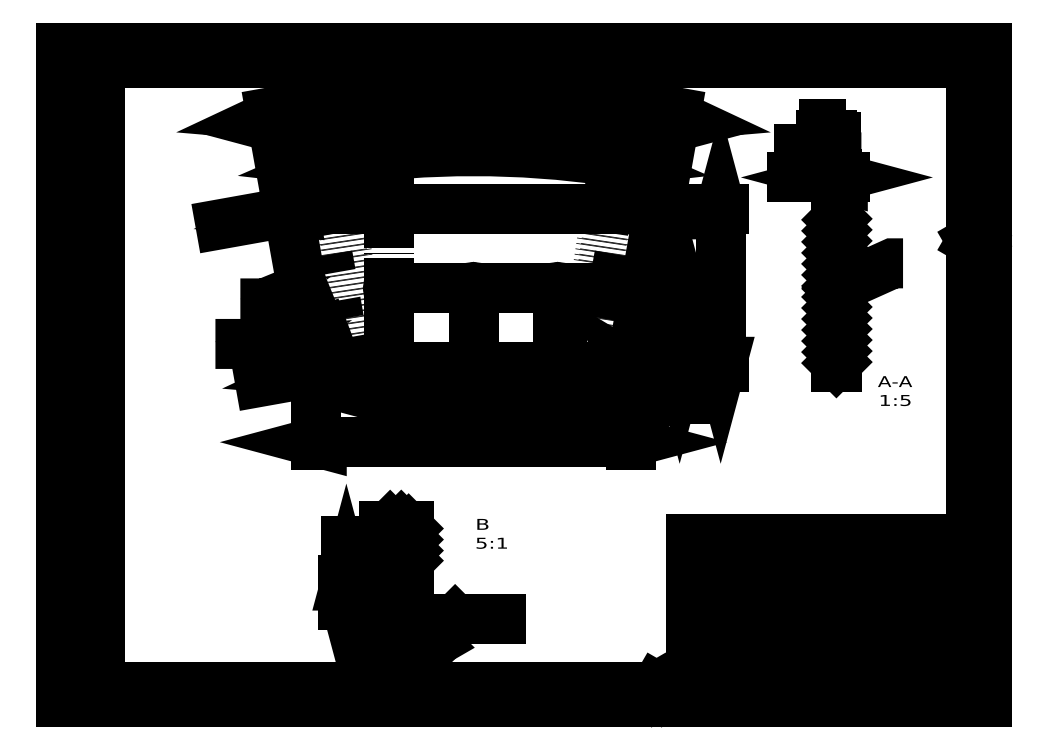
<metadata>
{"format":"dxf","ext":"dxf","renderer":"ezdxf+matplotlib","layout":"modelspace","background":"white","min_lineweight":24,"dpi":150}
</metadata>
<code>
0
SECTION
2
ENTITIES
0
LINE
8
0
10
25
20
10
30
0
11
584
21
10
31
0
0
LINE
8
0
10
584
20
10
30
0
11
584
21
410
31
0
0
LINE
8
0
10
584
20
410
30
0
11
25
21
410
31
0
0
LINE
8
0
10
25
20
410
30
0
11
25
21
10
31
0
0
LINE
8
0
10
384.5
20
5.67
30
0
11
379.5
21
5.67
31
0
0
LINE
8
0
10
379.5
20
5.67
30
0
11
382
21
10
31
0
0
LINE
8
0
10
382
20
10
30
0
11
384.5
21
5.67
31
0
0
LINE
8
0
10
588.3
20
298.5
30
0
11
588.3
21
293.5
31
0
0
LINE
8
0
10
588.3
20
293.5
30
0
11
584
21
296
31
0
0
LINE
8
0
10
584
20
296
30
0
11
588.3
21
298.5
31
0
0
LINE
8
0
10
6
20
10
30
0
11
18
21
10
31
0
0
LINE
8
0
10
18
20
10
30
0
11
18
21
92
31
0
0
LINE
8
0
10
18
20
92
30
0
11
6
21
92
31
0
0
LINE
8
0
10
6
20
92
30
0
11
6
21
10
31
0
0
LINE
8
0
10
6
20
22
30
0
11
18
21
22
31
0
0
ARC
8
0
10
10.6
20
14.29
30
0
40
3.746
50
137.9
51
484.9
0
LINE
8
0
10
6.857
20
14.29
30
0
11
6.857
21
21.14
31
0
0
LINE
8
0
10
11.61
20
10.68
30
0
11
15.04
21
11.64
31
0
0
LINE
8
0
10
13.13
20
17.05
30
0
11
17.4
21
13.15
31
0
0
LINE
8
0
10
9.755
20
17.93
30
0
11
17.4
21
19.69
31
0
0
ELLIPSE
8
0
10
11.79
20
15.96
30
0
11
2e-16
21
3.818
31
0
210
0
220
0
230
1
40
0.9919
41
3.171
42
3.673
0
ELLIPSE
8
0
10
11.79
20
15.96
30
0
11
2e-16
21
3.818
31
0
210
0
220
0
230
1
40
0.9919
41
3.904
42
4.382
0
ELLIPSE
8
0
10
11.79
20
15.96
30
0
11
2e-16
21
3.818
31
0
210
0
220
0
230
1
40
0.9919
41
4.506
42
5.561
0
ELLIPSE
8
0
10
11.79
20
15.96
30
0
11
2e-16
21
3.818
31
0
210
0
220
0
230
1
40
0.9919
41
5.71
42
8.684
0
LINE
8
0
10
7.694
20
20.25
30
0
11
12.2
21
19.76
31
0
0
LINE
8
0
10
0
20
0
30
0
11
594
21
0
31
0
0
LINE
8
0
10
594
20
0
30
0
11
594
21
420
31
0
0
LINE
8
0
10
594
20
420
30
0
11
0
21
420
31
0
0
LINE
8
0
10
0
20
420
30
0
11
0
21
0
31
0
0
LINE
8
0
10
404
20
10
30
0
11
404
21
54
31
0
0
LINE
8
0
10
404
20
54
30
0
11
584
21
54
31
0
0
LINE
8
0
10
418
20
10
30
0
11
418
21
24
31
0
0
LINE
8
0
10
418
20
24
30
0
11
500
21
24
31
0
0
LINE
8
0
10
500
20
24
30
0
11
500
21
10
31
0
0
LINE
8
0
10
514
20
10
30
0
11
514
21
54
31
0
0
LINE
8
0
10
404
20
24
30
0
11
584
21
24
31
0
0
LINE
8
0
10
570
20
10
30
0
11
570
21
24
31
0
0
LINE
8
0
10
556
20
10
30
0
11
556
21
24
31
0
0
LINE
8
0
10
404
20
29
30
0
11
514
21
29
31
0
0
LINE
8
0
10
514
20
24
30
0
11
514
21
34
31
0
0
LINE
8
0
10
514
20
34
30
0
11
584
21
34
31
0
0
LINE
8
0
10
534
20
34
30
0
11
534
21
54
31
0
0
LINE
8
0
10
564
20
34
30
0
11
564
21
54
31
0
0
LINE
8
0
10
514
20
39
30
0
11
564
21
39
31
0
0
LINE
8
0
10
514
20
44
30
0
11
584
21
44
31
0
0
LINE
8
0
10
514
20
49
30
0
11
564
21
49
31
0
0
LINE
8
0
10
549
20
24
30
0
11
549
21
34
31
0
0
LINE
8
0
10
552
20
29
30
0
11
566
21
29
31
0
0
LINE
8
0
10
554
20
31.5
30
0
11
554
21
26.5
31
0
0
LINE
8
0
10
554
20
26.5
30
0
11
564
21
25
31
0
0
LINE
8
0
10
564
20
25
30
0
11
564
21
33
31
0
0
LINE
8
0
10
564
20
33
30
0
11
554
21
31.5
31
0
0
LINE
8
0
10
571.5
20
29
30
0
11
580.5
21
29
31
0
0
LINE
8
0
10
576
20
33.5
30
0
11
576
21
24.5
31
0
0
CIRCLE
8
0
10
576
20
29
30
0
40
2.5
0
CIRCLE
8
0
10
576
20
29
30
0
40
4
0
ARC
8
0
10
409
20
18.63
30
0
40
4.37
50
47.88
51
394.9
0
LINE
8
0
10
409
20
23
30
0
11
417
21
23
31
0
0
LINE
8
0
10
404.8
20
17.45
30
0
11
405.9
21
13.45
31
0
0
LINE
8
0
10
412.2
20
15.68
30
0
11
407.7
21
10.7
31
0
0
LINE
8
0
10
413.3
20
19.62
30
0
11
415.3
21
10.7
31
0
0
ELLIPSE
8
0
10
411
20
17.24
30
0
11
4.454
21
0
31
0
210
0
220
0
230
1
40
0.9919
41
3.171
42
3.673
0
ELLIPSE
8
0
10
411
20
17.24
30
0
11
4.454
21
0
31
0
210
0
220
0
230
1
40
0.9919
41
3.904
42
4.382
0
ELLIPSE
8
0
10
411
20
17.24
30
0
11
4.454
21
0
31
0
210
0
220
0
230
1
40
0.9919
41
4.506
42
5.561
0
ELLIPSE
8
0
10
411
20
17.24
30
0
11
4.454
21
0
31
0
210
0
220
0
230
1
40
0.9919
41
5.71
42
8.684
0
LINE
8
0
10
416
20
22.02
30
0
11
415.4
21
16.77
31
0
0
LINE
8
0
10
404
20
54
30
0
11
404
21
60
31
0
0
LINE
8
0
10
404
20
60
30
0
11
584
21
60
31
0
0
LINE
8
0
10
404
20
60
30
0
11
404
21
87
31
0
0
LINE
8
0
10
404
20
87
30
0
11
584
21
87
31
0
0
LINE
8
0
10
404
20
66
30
0
11
584
21
66
31
0
0
LINE
8
0
10
404
20
81
30
0
11
584
21
81
31
0
0
LINE
8
0
10
464
20
66
30
0
11
464
21
81
31
0
0
LINE
8
0
10
524
20
66
30
0
11
524
21
81
31
0
0
LINE
8
0
10
470
20
73
30
0
11
472
21
70
31
0
0
LINE
8
0
10
472
20
70
30
0
11
476
21
76
31
0
0
LINE
8
0
10
476
20
76
30
0
11
490
21
76
31
0
0
LINE
8
0
10
554
20
71
30
0
11
558
21
71
31
0
0
LINE
8
0
10
558
20
71
30
0
11
558
21
68
31
0
0
LINE
8
0
10
566.5
20
73.5
30
0
11
560.5
21
73.5
31
0
0
LINE
8
0
10
566.5
20
74
30
0
11
560.5
21
74
31
0
0
LINE
8
0
10
560.5
20
74
30
0
11
560.5
21
77.9
31
0
0
LINE
8
0
10
571
20
74
30
0
11
571
21
71
31
0
0
LINE
8
0
10
571
20
71
30
0
11
575
21
71
31
0
0
LINE
8
0
10
579.5
20
73.5
30
0
11
573.5
21
73.5
31
0
0
LINE
8
0
10
579.5
20
74
30
0
11
573.5
21
74
31
0
0
LINE
8
0
10
573.5
20
74
30
0
11
573.5
21
78
31
0
0
LINE
8
0
10
404
20
87
30
0
11
404
21
105
31
0
0
LINE
8
0
10
404
20
105
30
0
11
584
21
105
31
0
0
LINE
8
0
10
404
20
99
30
0
11
584
21
99
31
0
0
LINE
8
0
10
404
20
105
30
0
11
584
21
105
31
0
0
LINE
8
0
10
464
20
87
30
0
11
464
21
105
31
0
0
LINE
8
0
10
524
20
87
30
0
11
524
21
105
31
0
0
DIMENSION
8
0
280
     0
2
*D70
10
145.8
20
314.7
30
0
11
264.5
21
388.1
31
0
70
   162
71
     5
42
0
73
     0
74
     0
75
     0
3
STANDARD
13
264.5
23
-348.4
33
0
14
383.2
24
314.7
34
0
15
264.5
25
-348.4
35
0
16
308
26
386.8
36
0
0
DIMENSION
8
0
280
     0
2
*D71
10
423.1
20
215
30
0
11
423.1
21
265.8
31
0
70
   160
71
     5
42
0
73
     0
74
     0
75
     0
52
90
3
STANDARD
13
381.6
23
316.6
33
0
14
364
24
215
34
0
50
270
0
DIMENSION
8
0
280
     0
2
*D72
10
364
20
216.6
30
0
11
389.2
21
190.7
31
0
70
   164
1
4x <>
71
     5
42
0
73
     0
74
     0
75
     0
3
STANDARD
15
365.1
25
215.4
35
0
40
0
0
DIMENSION
8
0
280
     0
2
*D73
10
210.5
20
194.2
30
0
11
237
21
194.2
31
0
70
   161
71
     5
42
0
73
     0
74
     0
75
     0
52
90
3
STANDARD
13
264.5
23
264.5
33
0
14
210.5
24
264.5
34
0
0
DIMENSION
8
0
280
     0
2
*D74
10
264.5
20
194.2
30
0
11
291.1
21
194.2
31
0
70
   161
71
     5
42
0
73
     0
74
     0
75
     0
52
90
3
STANDARD
13
318.5
23
264.5
33
0
14
264.5
24
264.5
34
0
0
DIMENSION
8
0
280
     0
2
*D75
10
396.8
20
215
30
0
11
396.8
21
240.3
31
0
70
   160
71
     5
42
0
73
     0
74
     0
75
     0
52
90
3
STANDARD
13
211.6
23
265.6
33
0
14
364
24
215
34
0
50
270
0
DIMENSION
8
0
280
     0
2
*D76
10
383.6
20
366.6
30
0
11
264.5
21
366.6
31
0
70
   161
71
     5
42
0
73
     0
74
     0
75
     0
52
90
3
STANDARD
13
145.5
23
316.6
33
0
14
383.6
24
316.6
34
0
0
DIMENSION
8
0
280
     0
2
*D77
10
365.4
20
166.9
30
0
11
264.5
21
166.9
31
0
70
   161
1
(<>)
71
     5
42
0
73
     0
74
     0
75
     0
52
90
3
STANDARD
13
163.7
23
215
33
0
14
365.4
24
215
34
0
0
DIMENSION
8
0
280
     0
2
*D78
10
145.8
20
314.6
30
0
11
114.9
21
309
31
0
70
   160
1
(<>)
71
     5
42
0
73
     0
74
     0
75
     0
52
90
3
STANDARD
13
179.1
23
316.6
33
0
14
145.5
24
316.5
34
0
50
190.1
0
DIMENSION
8
0
280
     0
2
*D79
10
164.2
20
212.2
30
0
11
140.4
21
207.9
31
0
70
   160
1
(<>)
71
     5
42
0
73
     0
74
     0
75
     0
52
90
3
STANDARD
13
194.2
23
215
33
0
14
163.4
24
216.3
34
0
50
190.1
0
DIMENSION
8
0
280
     0
2
*D80
10
179.1
20
316.6
30
0
11
264.5
21
353.6
31
0
70
   162
1
(<>)
71
     5
42
0
73
     0
74
     0
75
     0
3
STANDARD
13
264.5
23
-255.3
33
0
14
350
24
316.6
34
0
15
264.5
25
-255.3
35
0
16
294.6
26
352.9
36
0
0
DIMENSION
8
0
280
     0
2
*D88
10
498
20
336.8
30
0
11
478.3
21
336.8
31
0
70
   161
1
(<>)
71
     5
42
0
73
     0
74
     0
75
     0
52
90
3
STANDARD
13
497.4
23
316.6
33
0
14
498
24
316.6
34
0
0
LINE
8
0
10
497.3
20
265.6
30
0
11
498.1
21
265.6
31
0
0
DIMENSION
8
0
280
     0
2
*D95
10
182.9
20
78.37
30
0
11
182.9
21
96.45
31
0
70
   161
1
%%c<>
71
     5
42
0
73
     0
74
     0
75
     0
52
90
3
STANDARD
13
206.9
23
62.37
33
0
14
206.9
24
78.37
34
0
0
LINE
8
0
10
205.3
20
70.37
30
0
11
224.5
21
70.37
31
0
0
INSERT
8
0
2
BLOCK508
10
0
20
0
30
0
0
INSERT
8
0
2
BLOCK509
10
0
20
0
30
0
0
INSERT
8
0
2
BLOCK510
10
0
20
0
30
0
0
INSERT
8
0
2
BLOCK511
10
0
20
0
30
0
0
INSERT
8
0
2
BLOCK512
10
0
20
0
30
0
0
INSERT
8
0
2
BLOCK513
10
0
20
0
30
0
0
INSERT
8
0
2
BLOCK514
10
0
20
0
30
0
0
INSERT
8
0
2
BLOCK515
10
0
20
0
30
0
0
INSERT
8
0
2
BLOCK516
10
0
20
0
30
0
0
INSERT
8
0
2
BLOCK517
10
0
20
0
30
0
0
INSERT
8
0
2
BLOCK518
10
0
20
0
30
0
0
INSERT
8
0
2
BLOCK519
10
0
20
0
30
0
0
INSERT
8
0
2
BLOCK520
10
0
20
0
30
0
0
INSERT
8
0
2
BLOCK521
10
0
20
0
30
0
0
INSERT
8
0
2
BLOCK522
10
0
20
0
30
0
0
INSERT
8
0
2
BLOCK523
10
0
20
0
30
0
0
INSERT
8
0
2
BLOCK524
10
0
20
0
30
0
0
INSERT
8
0
2
BLOCK525
10
0
20
0
30
0
0
INSERT
8
0
2
BLOCK526
10
0
20
0
30
0
0
INSERT
8
0
2
BLOCK527
10
0
20
0
30
0
0
INSERT
8
0
2
BLOCK528
10
0
20
0
30
0
0
INSERT
8
0
2
BLOCK529
10
0
20
0
30
0
0
INSERT
8
0
2
BLOCK530
10
0
20
0
30
0
0
INSERT
8
0
2
BLOCK531
10
0
20
0
30
0
0
INSERT
8
0
2
BLOCK532
10
0
20
0
30
0
0
INSERT
8
0
2
BLOCK533
10
0
20
0
30
0
0
INSERT
8
0
2
BLOCK534
10
0
20
0
30
0
0
INSERT
8
0
2
BLOCK535
10
0
20
0
30
0
0
INSERT
8
0
2
BLOCK536
10
0
20
0
30
0
0
INSERT
8
0
2
BLOCK537
10
0
20
0
30
0
0
INSERT
8
0
2
BLOCK538
10
0
20
0
30
0
0
INSERT
8
0
2
BLOCK539
10
0
20
0
30
0
0
INSERT
8
0
2
BLOCK540
10
0
20
0
30
0
0
INSERT
8
0
2
BLOCK541
10
0
20
0
30
0
0
INSERT
8
0
2
BLOCK542
10
0
20
0
30
0
0
INSERT
8
0
2
BLOCK543
10
0
20
0
30
0
0
INSERT
8
0
2
BLOCK544
10
0
20
0
30
0
0
INSERT
8
0
2
BLOCK545
10
0
20
0
30
0
0
INSERT
8
0
2
BLOCK546
10
0
20
0
30
0
0
INSERT
8
0
2
BLOCK547
10
0
20
0
30
0
0
INSERT
8
0
2
BLOCK548
10
0
20
0
30
0
0
INSERT
8
0
2
BLOCK549
10
0
20
0
30
0
0
INSERT
8
0
2
BLOCK550
10
0
20
0
30
0
0
INSERT
8
0
2
BLOCK551
10
0
20
0
30
0
0
INSERT
8
0
2
BLOCK552
10
0
20
0
30
0
0
INSERT
8
0
2
BLOCK553
10
0
20
0
30
0
0
INSERT
8
0
2
BLOCK554
10
0
20
0
30
0
0
INSERT
8
0
2
BLOCK555
10
0
20
0
30
0
0
INSERT
8
0
2
BLOCK556
10
0
20
0
30
0
0
INSERT
8
0
2
BLOCK557
10
0
20
0
30
0
0
INSERT
8
0
2
BLOCK558
10
0
20
0
30
0
0
INSERT
8
0
2
BLOCK559
10
0
20
0
30
0
0
INSERT
8
0
2
BLOCK560
10
0
20
0
30
0
0
INSERT
8
0
2
BLOCK561
10
0
20
0
30
0
0
INSERT
8
0
2
BLOCK562
10
0
20
0
30
0
0
INSERT
8
0
2
BLOCK563
10
0
20
0
30
0
0
INSERT
8
0
2
BLOCK564
10
0
20
0
30
0
0
INSERT
8
0
2
BLOCK565
10
0
20
0
30
0
0
INSERT
8
0
2
BLOCK566
10
0
20
0
30
0
0
INSERT
8
0
2
BLOCK567
10
0
20
0
30
0
0
INSERT
8
0
2
BLOCK568
10
0
20
0
30
0
0
INSERT
8
0
2
BLOCK569
10
0
20
0
30
0
0
INSERT
8
0
2
BLOCK570
10
0
20
0
30
0
0
INSERT
8
0
2
BLOCK571
10
0
20
0
30
0
0
INSERT
8
0
2
BLOCK572
10
0
20
0
30
0
0
INSERT
8
0
2
BLOCK573
10
0
20
0
30
0
0
INSERT
8
0
2
BLOCK574
10
0
20
0
30
0
0
INSERT
8
0
2
BLOCK575
10
264.5
20
-326.8
30
0
41
0.2
42
0.2
43
0.2
0
INSERT
8
0
2
BLOCK576
10
264.5
20
-326.8
30
0
41
0.2
42
0.2
43
0.2
0
INSERT
8
0
2
BLOCK577
10
264.5
20
-326.8
30
0
41
0.2
42
0.2
43
0.2
0
INSERT
8
0
2
BLOCK578
10
264.5
20
-326.8
30
0
41
0.2
42
0.2
43
0.2
0
INSERT
8
0
2
BLOCK579
10
264.5
20
-326.8
30
0
41
0.2
42
0.2
43
0.2
0
INSERT
8
0
2
BLOCK580
10
264.5
20
-326.8
30
0
41
0.2
42
0.2
43
0.2
0
INSERT
8
0
2
BLOCK581
10
264.5
20
-326.8
30
0
41
0.2
42
0.2
43
0.2
0
INSERT
8
0
2
BLOCK582
10
264.5
20
-326.8
30
0
41
0.2
42
0.2
43
0.2
0
INSERT
8
0
2
BLOCK583
10
497.4
20
-326.8
30
0
41
0.2
42
0.2
43
0.2
0
INSERT
8
0
2
BLOCK584
10
497.4
20
-326.8
30
0
41
0.2
42
0.2
43
0.2
0
INSERT
8
0
2
BLOCK585
10
497.4
20
-326.8
30
0
41
0.2
42
0.2
43
0.2
0
INSERT
8
0
2
BLOCK586
10
497.4
20
-326.8
30
0
41
0.2
42
0.2
43
0.2
0
INSERT
8
0
2
BLOCK587
10
497.4
20
-326.8
30
0
41
0.2
42
0.2
43
0.2
0
INSERT
8
0
2
BLOCK588
10
497.4
20
-326.8
30
0
41
0.2
42
0.2
43
0.2
0
INSERT
8
0
2
BLOCK589
10
206.9
20
-1.474e+04
30
0
41
5
42
5
43
5
0
INSERT
8
0
2
BLOCK590
10
206.9
20
-1.474e+04
30
0
41
5
42
5
43
5
0
INSERT
8
0
2
BLOCK591
10
206.9
20
-1.474e+04
30
0
41
5
42
5
43
5
0
INSERT
8
0
2
BLOCK592
10
206.9
20
-1.474e+04
30
0
41
5
42
5
43
5
0
INSERT
8
0
2
BLOCK593
10
206.9
20
-1.474e+04
30
0
41
5
42
5
43
5
0
VIEWPORT
8
0
348
40F
10
0
20
0
30
0
40
1000
41
1000
68
     1
69
     1
12
0
22
0
13
0
23
0
14
1
24
1
15
1
25
1
16
0
26
0
36
1
17
0
27
0
37
0
42
50
43
0
44
0
45
1000
50
0
51
0
72
   100
90
        0
1

281
     0
71
     0
74
     1
110
0
120
0
130
0
111
1
121
0
131
0
112
0
122
1
132
0
79
     0
146
0
170
     0
61
     5
292
     1
282
     1
141
0
142
0
0
ENDSEC
0
EOF

</code>
